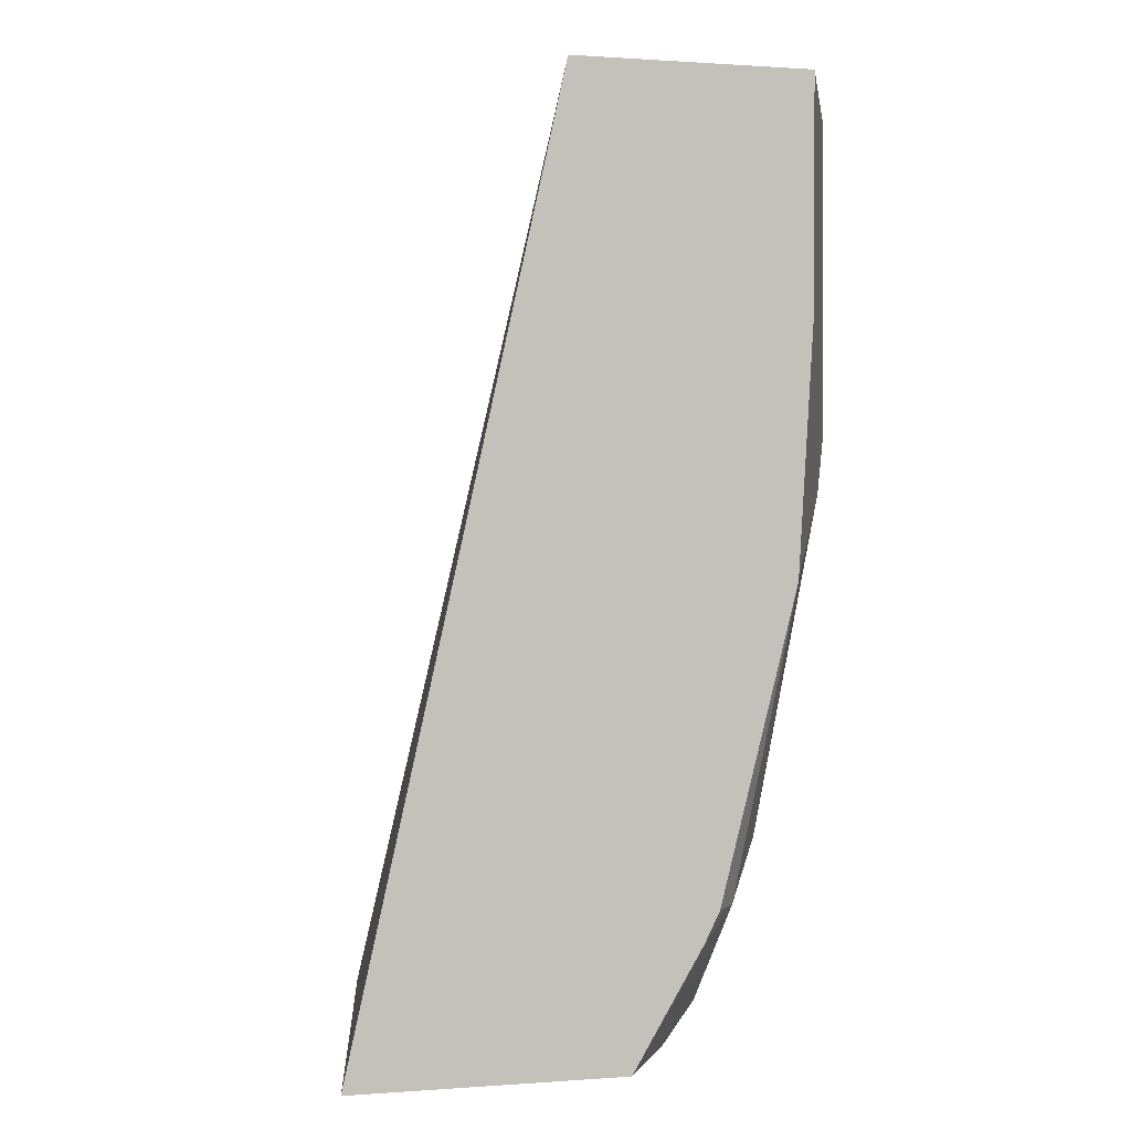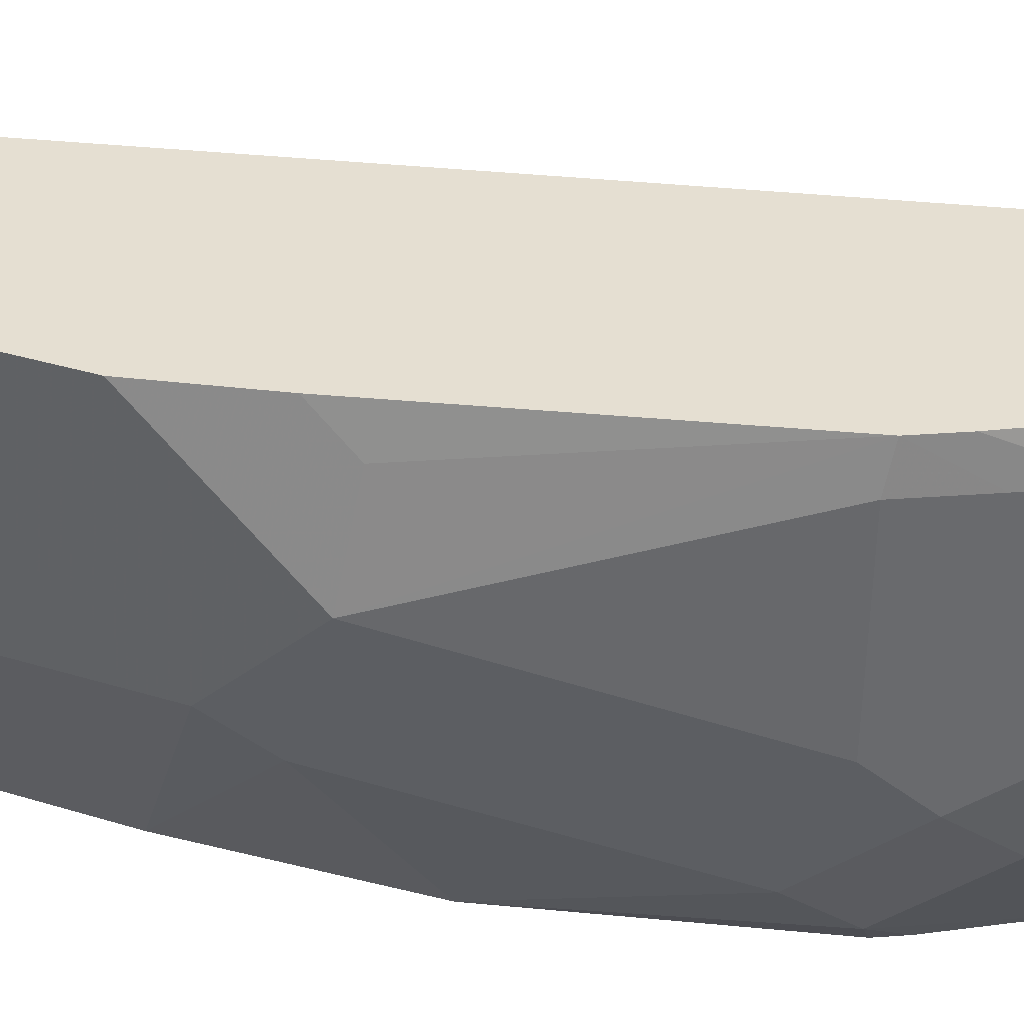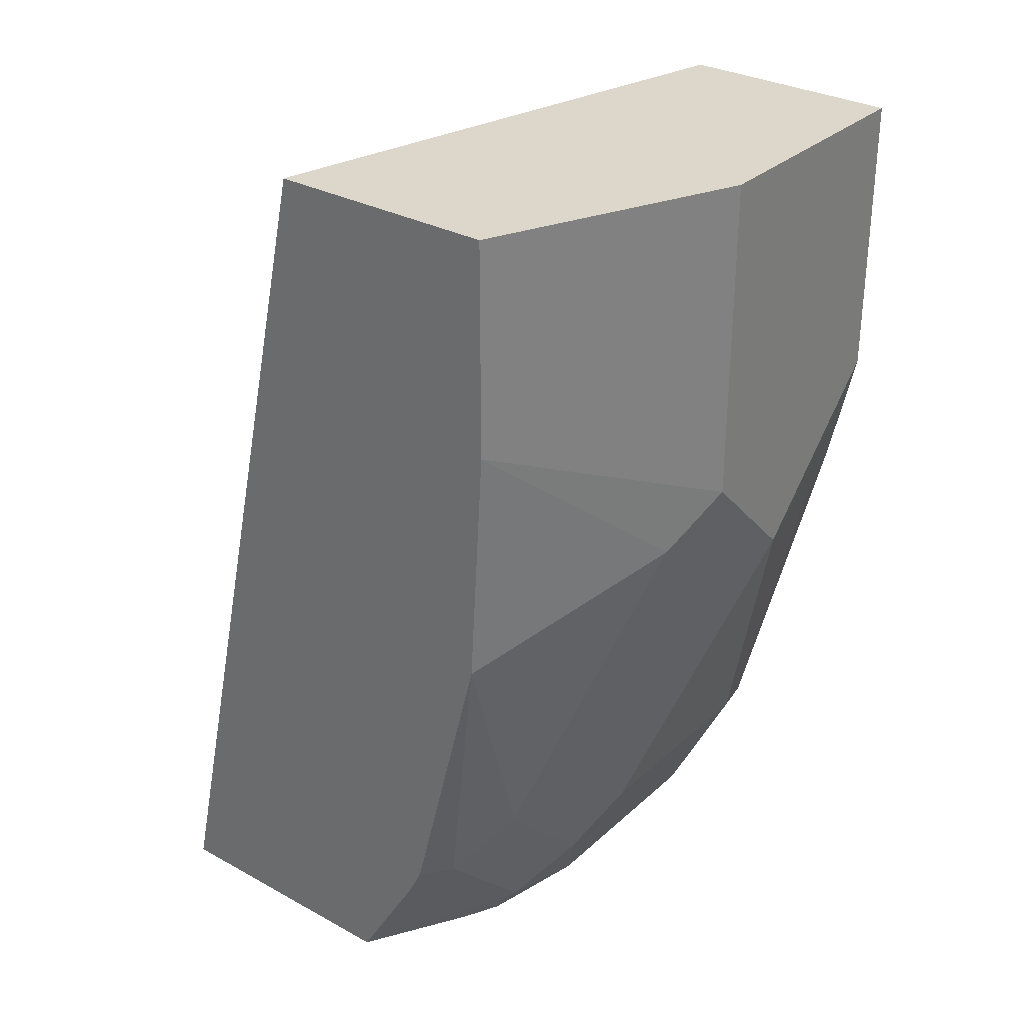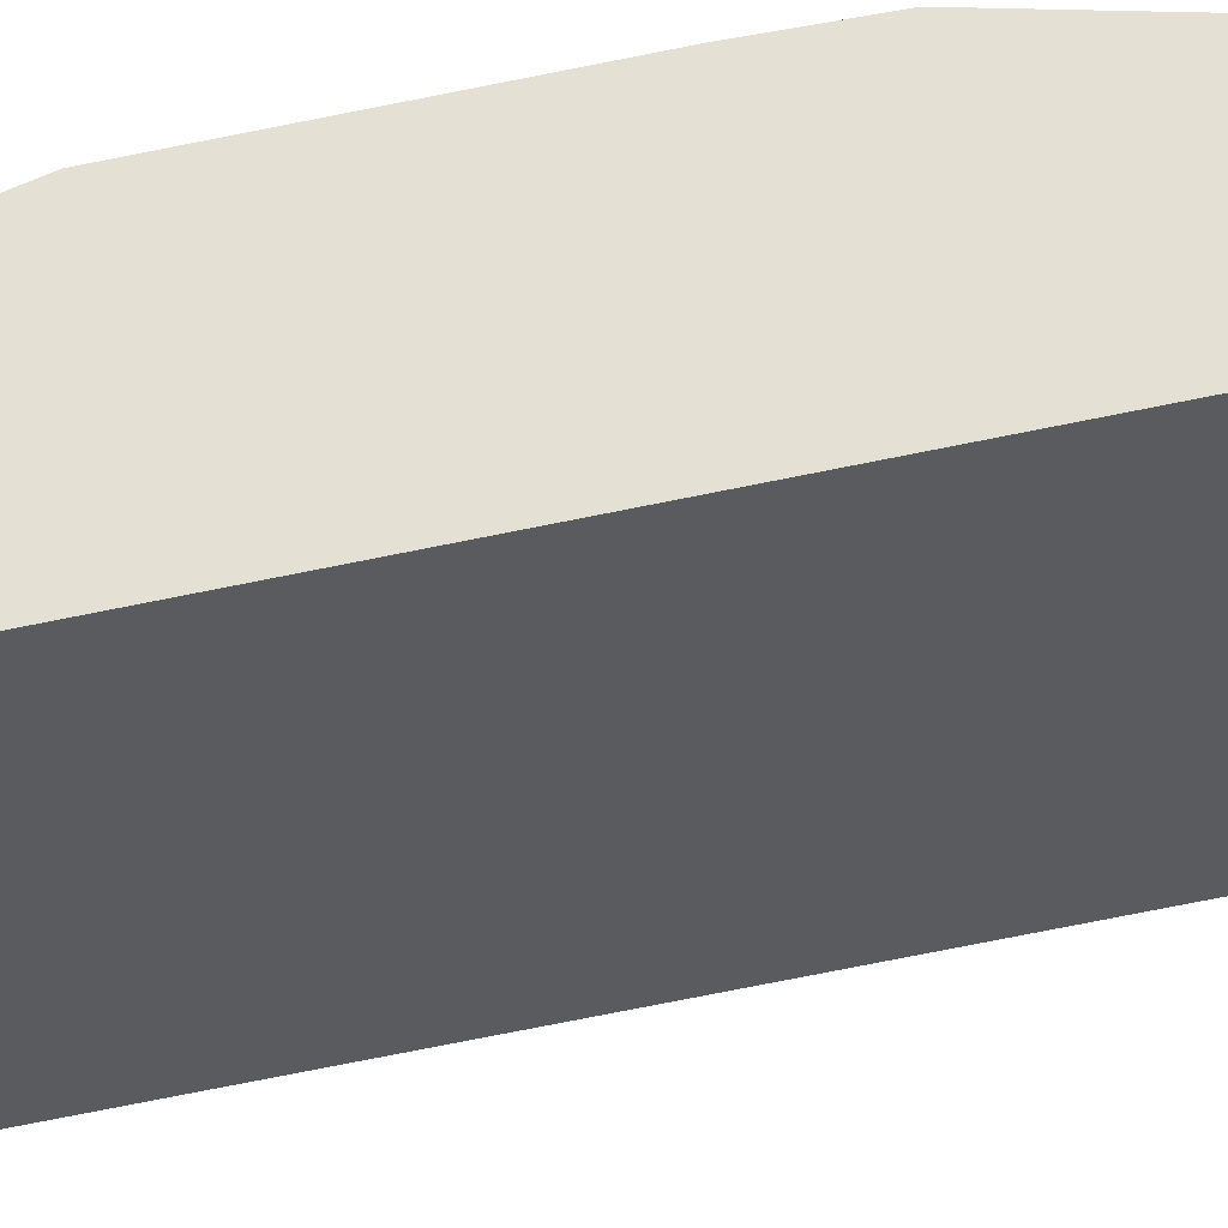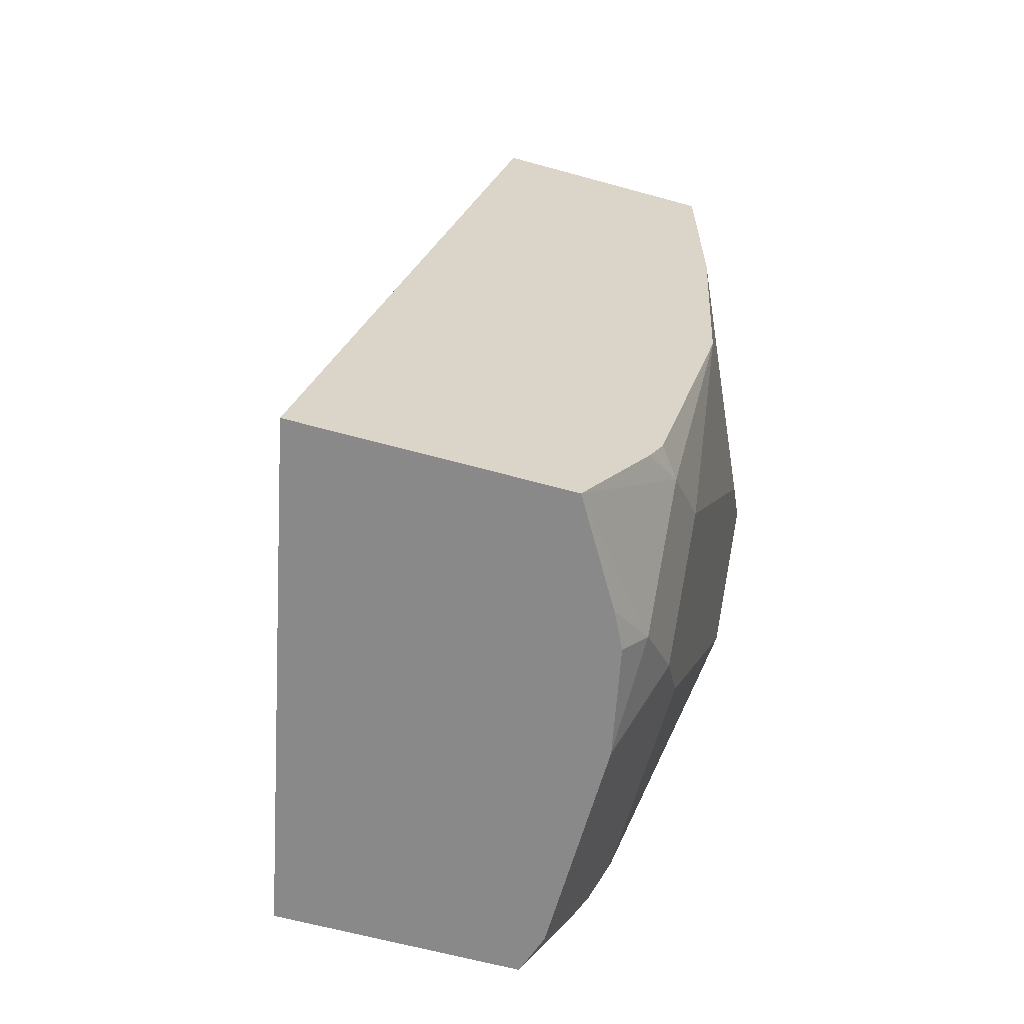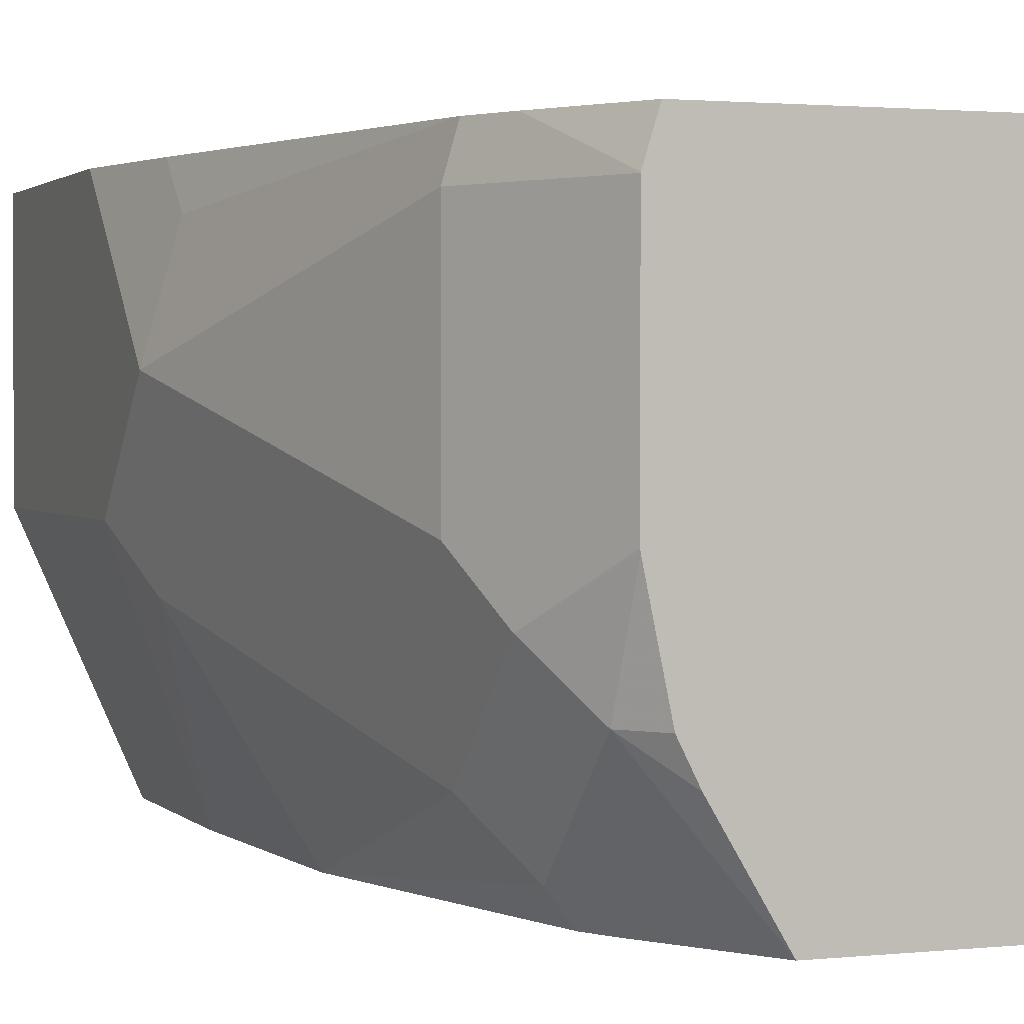
<metadata>
{"format":"obj","ext":"obj","renderer":"f3d","projection":"perspective","resolution":1024,"background":"white","views":[{"elev":0.7,"azim":-15.7,"up":"+Z"},{"elev":37.3,"azim":111.3,"up":"+Y"},{"elev":30.8,"azim":38.1,"up":"+Z"},{"elev":65.7,"azim":-88.6,"up":"+Y"},{"elev":-63.1,"azim":-15.6,"up":"+Z"},{"elev":1.8,"azim":159.3,"up":"+Y"}]}
</metadata>
<code>
v 0.731 -0.153 -0.0001173
v 0.6646 -0.153 -0.0001173
v 0.731 -0.2326 -0.0001173
v 0.731 -0.153 -0.08653
v 0.6268 -0.3081 -0.0001173
v 0.5978 -0.153 -0.2766
v 0.6978 -0.3081 -0.0001173
v 0.731 -0.2326 -0.09971
v 0.731 -0.1994 -0.1329
v 0.7227 -0.153 -0.1239
v 0.5648 -0.3081 -0.2766
v 0.6717 -0.153 -0.2766
v 0.6978 -0.3081 -0.06647
v 0.7227 -0.2492 -0.1163
v 0.6895 -0.2824 -0.216
v 0.7227 -0.1662 -0.1371
v 0.6895 -0.2492 -0.2492
v 0.6978 -0.2326 -0.2326
v 0.6978 -0.1662 -0.2326
v 0.6945 -0.153 -0.2342
v 0.6449 -0.3081 -0.2766
v 0.6757 -0.1659 -0.2766
v 0.6878 -0.153 -0.2476
v 0.6933 -0.3081 -0.142
v 0.677 -0.2991 -0.2326
v 0.677 -0.2658 -0.2658
v 0.6757 -0.2336 -0.2766
v 0.6758 -0.2326 -0.2766
v 0.6867 -0.2326 -0.2547
v 0.6867 -0.1662 -0.2547
v 0.6758 -0.1662 -0.2766
v 0.6636 -0.2766 -0.2766
v 0.6657 -0.3081 -0.2417
v 0.6702 -0.3081 -0.2326
v 0.669 -0.2658 -0.2766
f 17 26 27
f 15 24 25
f 15 26 17
f 15 25 26
f 14 24 15
f 13 24 14
f 9 20 16
f 10 16 20
f 9 19 20
f 9 18 19
f 9 17 18
f 17 27 28
f 9 15 17
f 12 23 22
f 17 28 29
f 21 26 25
f 18 29 30
f 18 30 19
f 19 30 20
f 20 30 31
f 20 31 23
f 21 32 26
f 21 25 33
f 22 23 31
f 25 34 33
f 26 32 35
f 26 35 27
f 28 31 30
f 28 30 29
f 9 16 10
f 17 29 18
f 8 13 14
f 24 34 25
f 8 14 15
f 8 15 9
f 1 2 5
f 1 5 7
f 1 3 8
f 1 8 9
f 1 9 4
f 1 4 10
f 1 10 20
f 1 20 23
f 1 23 12
f 1 12 6
f 1 6 2
f 2 6 5
f 3 7 13
f 3 13 8
f 1 7 3
f 5 6 11
f 4 9 10
f 6 32 21
f 6 21 11
f 6 27 35
f 6 28 27
f 6 31 28
f 6 22 31
f 6 35 32
f 5 13 7
f 5 24 13
f 5 34 24
f 5 33 34
f 5 21 33
f 6 12 22
f 5 11 21

</code>
